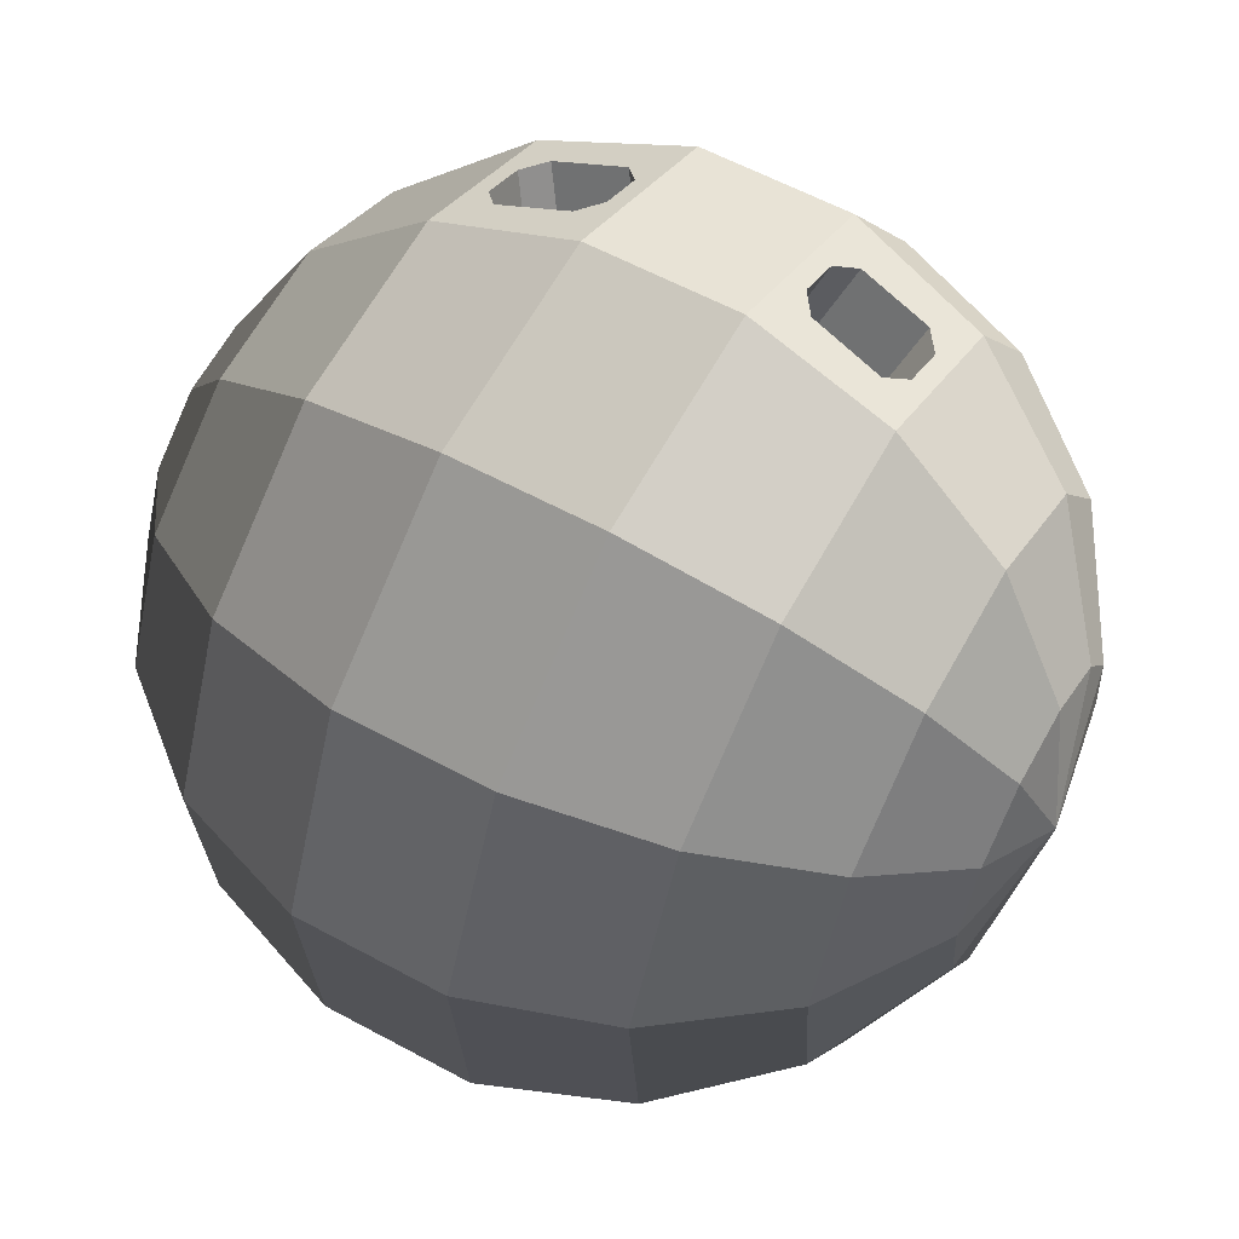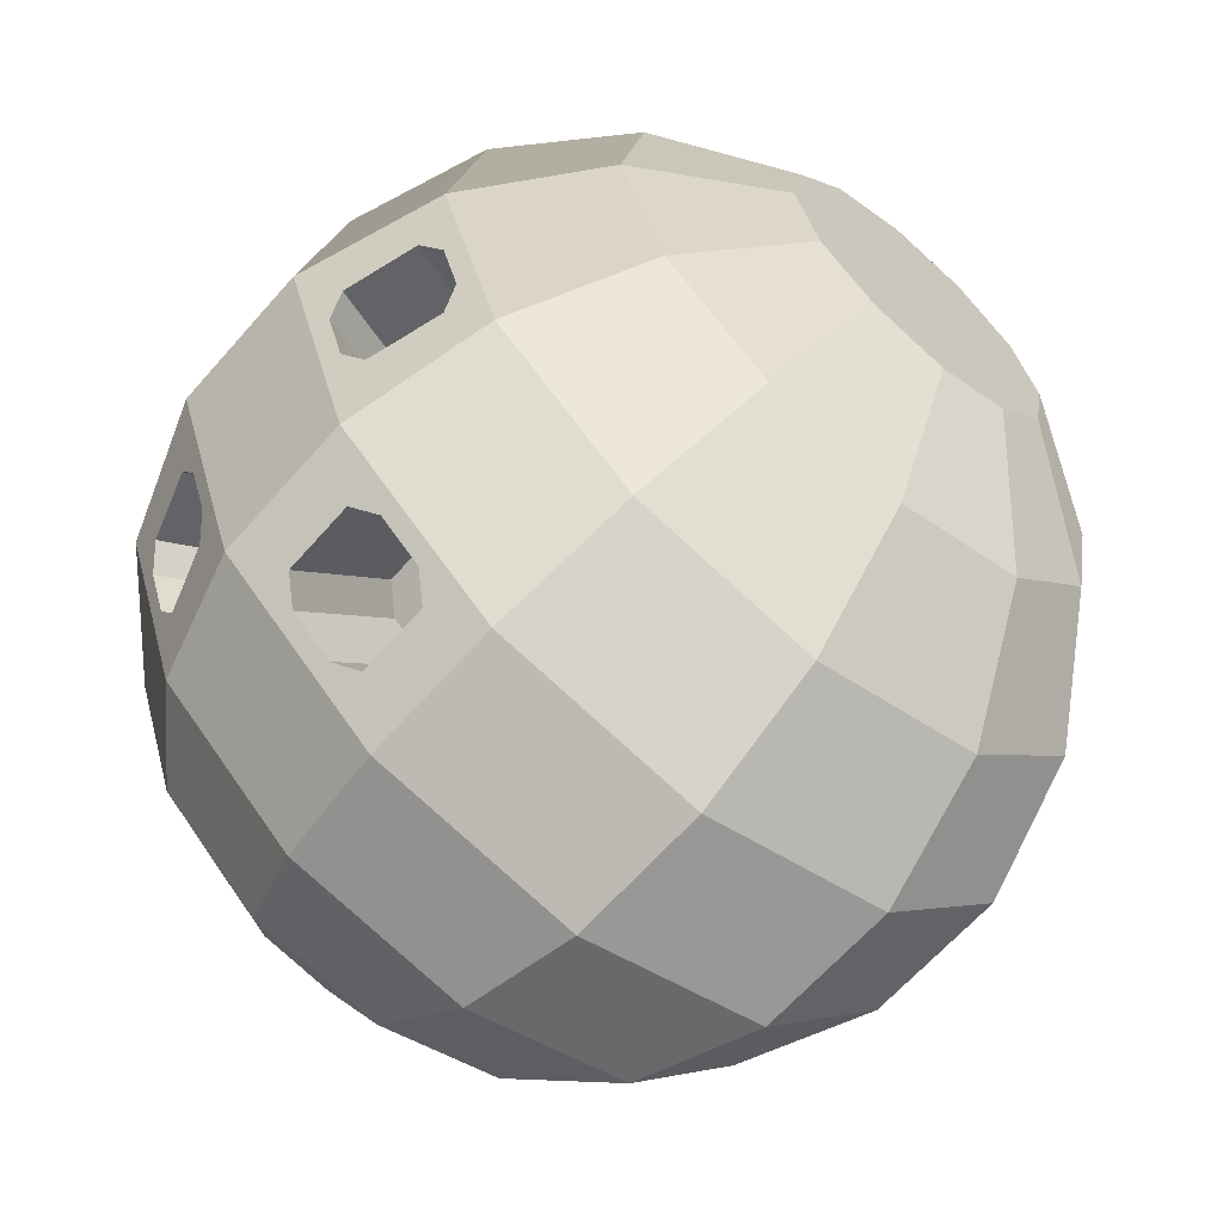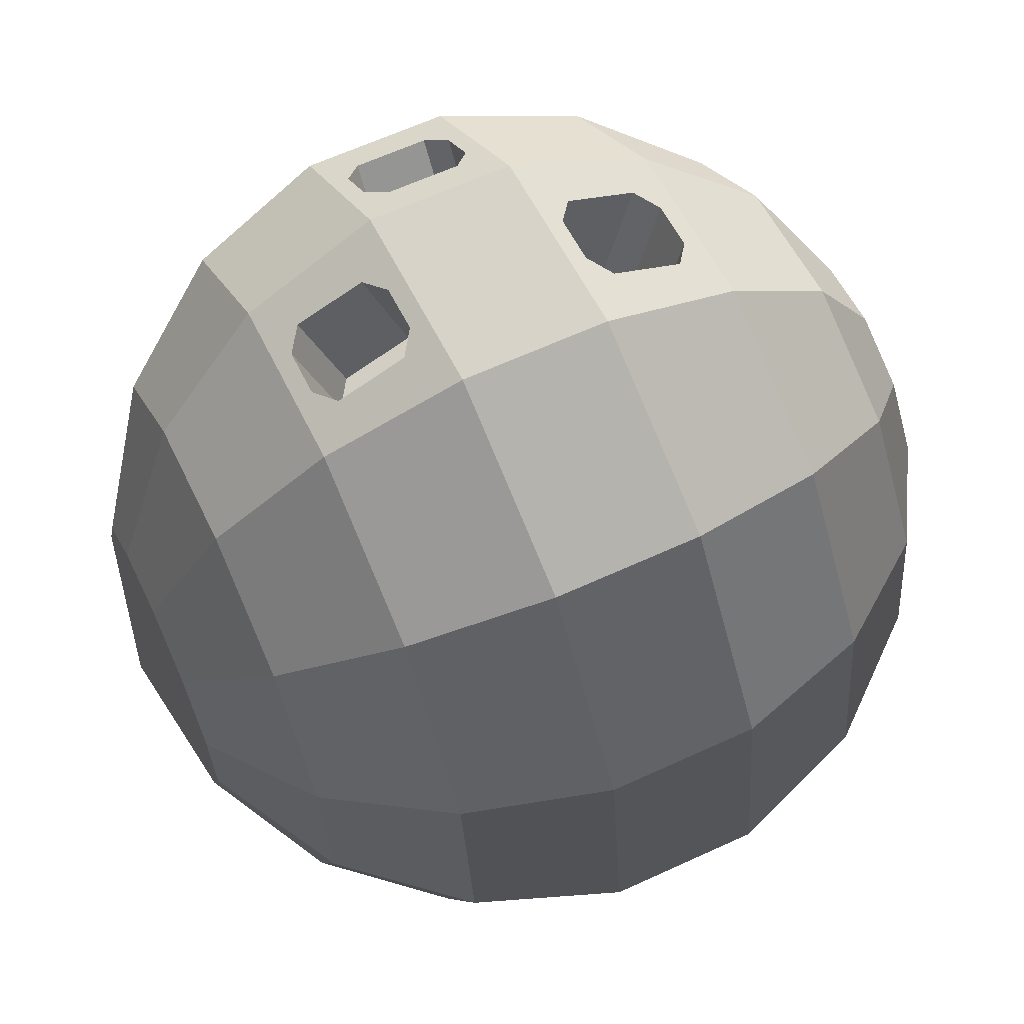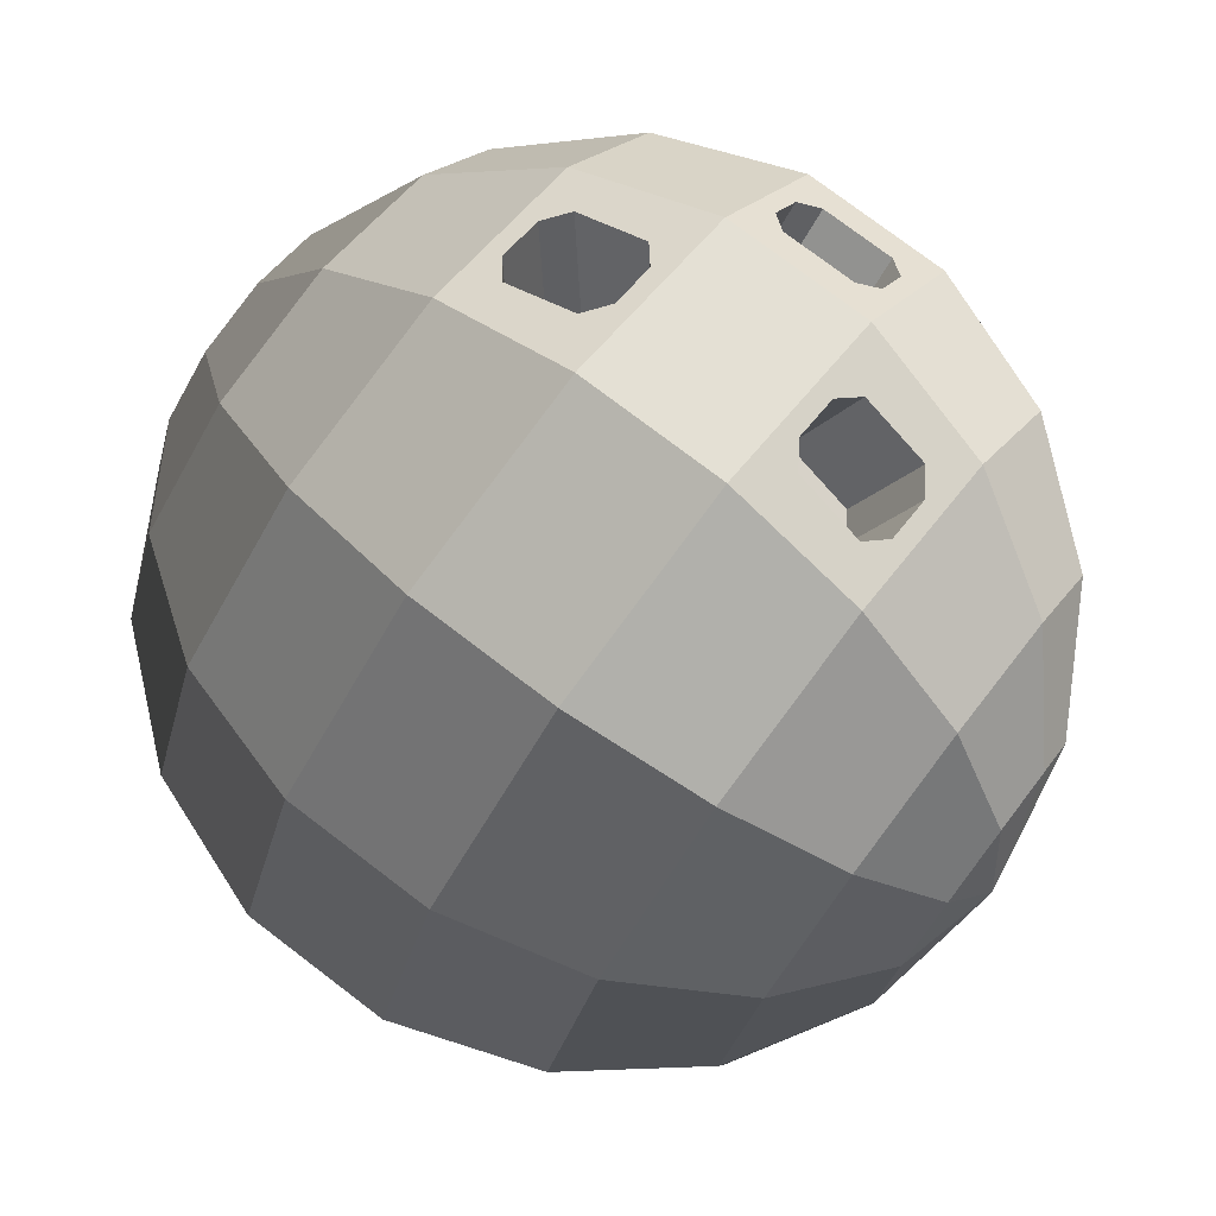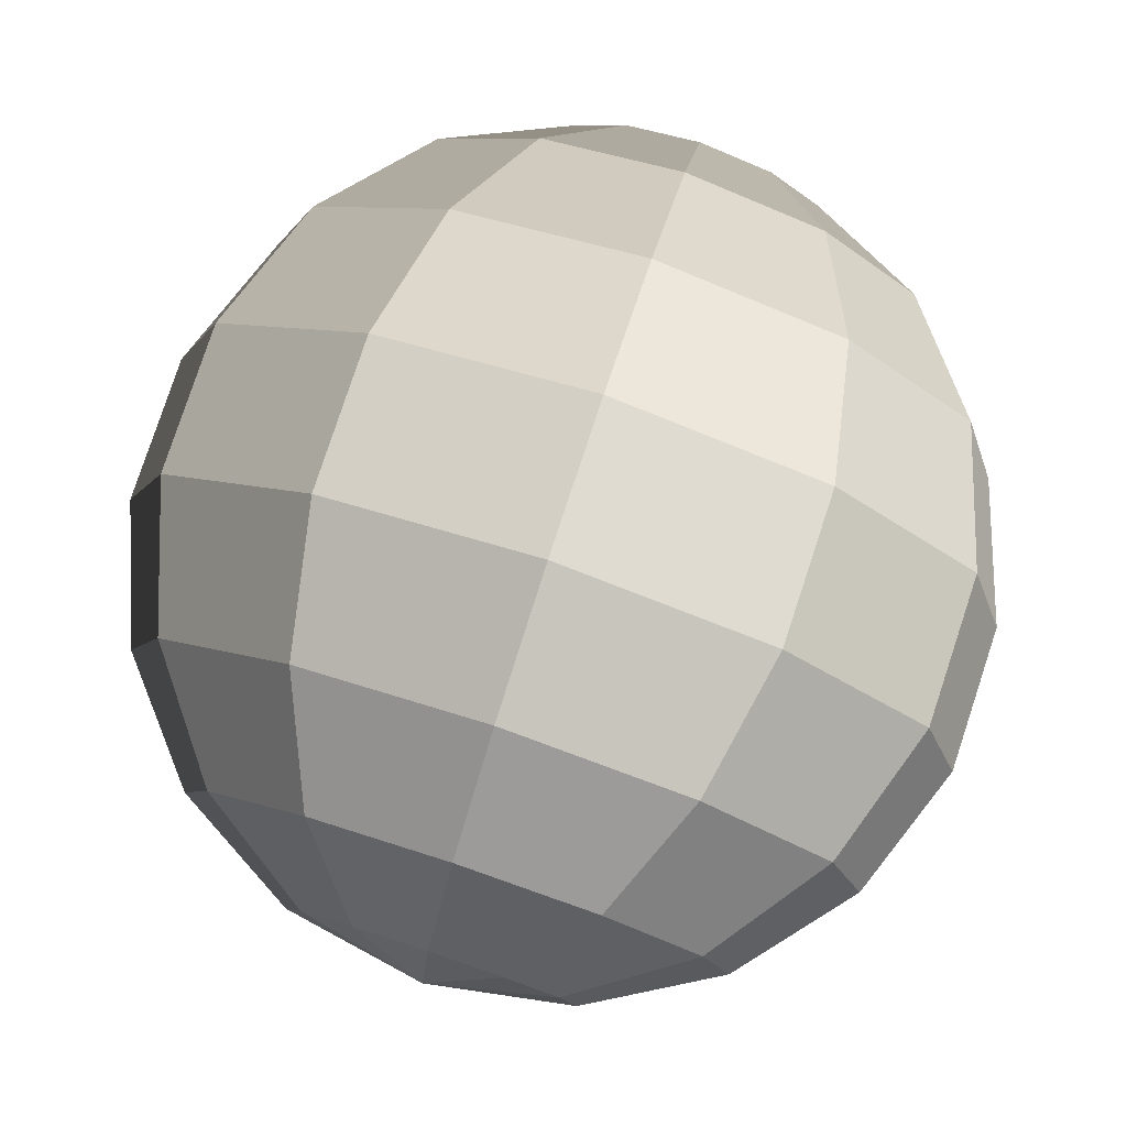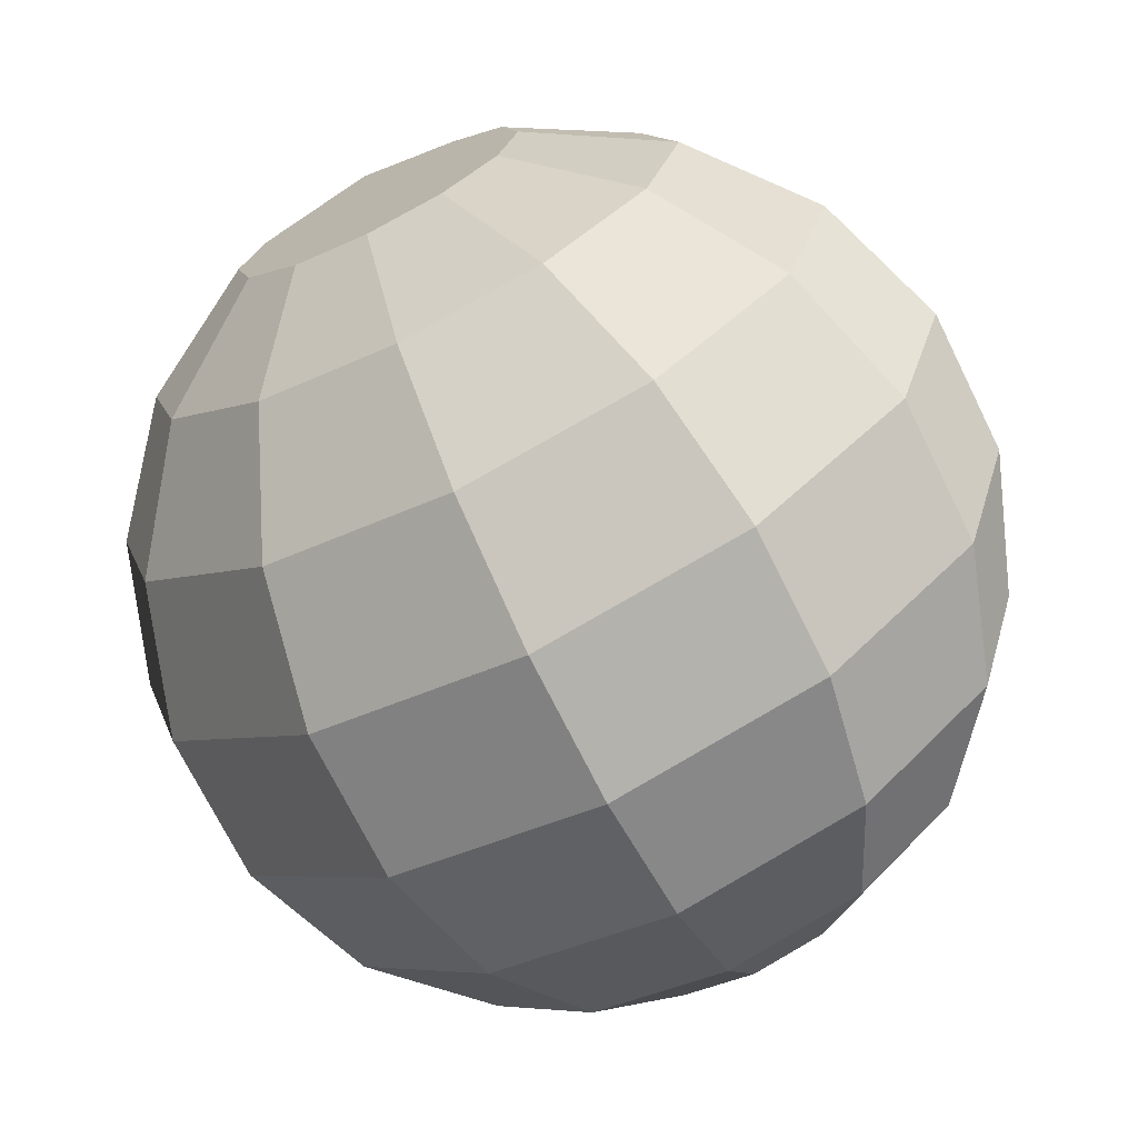
<metadata>
{"format":"obj","ext":"obj","renderer":"f3d","projection":"perspective","resolution":1024,"background":"white","views":[{"elev":49.8,"azim":31.0,"up":"+Y"},{"elev":-60.5,"azim":-135.2,"up":"+Z"},{"elev":72.7,"azim":-22.8,"up":"+Y"},{"elev":69.5,"azim":39.0,"up":"+Y"},{"elev":77.6,"azim":104.1,"up":"+Z"},{"elev":-66.8,"azim":-61.7,"up":"+Y"}]}
</metadata>
<code>
v -0.3937 0.02891 0.01331
v -0.3797 -0.1075 0.01752
v -0.3808 -0.09178 -0.05062
v -0.3759 -0.08712 0.08431
v -0.3706 -0.03612 0.1319
v -0.3651 0.03183 0.1474
v -0.3609 0.09853 0.1269
v -0.3591 0.1461 0.07564
v -0.3603 0.1618 0.007506
v -0.364 0.1415 -0.05929
v -0.3694 0.09046 -0.1068
v -0.3749 0.02251 -0.1224
v -0.3791 -0.0442 -0.1018
v -0.3199 -0.2309 0.0196
v -0.322 -0.2014 -0.1084
v -0.3128 -0.1926 0.1451
v -0.3028 -0.0968 0.2345
v -0.2924 0.03091 0.2638
v -0.2845 0.1563 0.2251
v -0.2812 0.2457 0.1288
v -0.2833 0.2752 0.0007932
v -0.2904 0.2369 -0.1247
v -0.3005 0.1411 -0.2141
v -0.3108 0.01339 -0.2434
v -0.3187 -0.112 -0.2047
v -0.2215 -0.3265 0.01933
v -0.2244 -0.2867 -0.1532
v -0.212 -0.2749 0.1885
v -0.1984 -0.1458 0.3089
v -0.1844 0.02626 0.3483
v -0.1738 0.1952 0.2962
v -0.1693 0.3156 0.1665
v -0.1722 0.3554 -0.006015
v -0.1818 0.3038 -0.1751
v -0.177 0.3296 -0.09058
v -0.1953 0.1747 -0.2956
v -0.2093 0.002655 -0.335
v -0.2199 -0.1662 -0.2829
v -0.09635 -0.3827 0.01672
v -0.09966 -0.3375 -0.1795
v -0.08554 -0.324 0.209
v -0.07013 -0.1772 0.346
v -0.05425 0.01844 0.3908
v -0.04214 0.2105 0.3316
v -0.03707 0.3475 0.1841
v -0.1063 0.3741 -0.009057
v -0.04038 0.3927 -0.0121
v -0.1593 0.3407 -0.0702
v -0.1417 0.3519 -0.04982
v -0.06661 0.1873 -0.3414
v -0.0589 0.2607 -0.2729
v -0.05119 0.3341 -0.2044
v -0.1165 0.319 -0.1898
v -0.08249 -0.008399 -0.3862
v -0.09459 -0.2005 -0.3269
v 0.04038 -0.3927 0.0121
v 0.03707 -0.3475 -0.1841
v 0.05119 -0.3341 0.2044
v 0.06661 -0.1873 0.3414
v 0.08249 0.008399 0.3862
v 0.09459 0.2005 0.3269
v 0.09966 0.3375 0.1795
v 0.09635 0.3827 -0.01672
v -0.04579 0.3634 -0.1083
v 0.01717 0.3291 -0.2067
v 0.08554 0.324 -0.209
v 0.09095 0.3534 -0.1129
v -0.03988 0.2778 -0.2564
v -0.02086 0.2949 -0.2398
v 0.05425 -0.01844 -0.3908
v 0.07013 0.1772 -0.346
v 0.001762 0.1822 -0.3437
v 0.04214 -0.2105 -0.3316
v 0.1722 -0.3554 0.006015
v 0.1693 -0.3156 -0.1665
v 0.1818 -0.3038 0.1751
v 0.1953 -0.1747 0.2956
v 0.2093 -0.002655 0.335
v 0.2199 0.1662 0.2829
v 0.2244 0.2867 0.1532
v 0.1589 0.3546 -0.01803
v 0.2215 0.3265 -0.01933
v 0.1079 0.3537 -0.08917
v 0.1249 0.354 -0.06545
v 0.07784 0.2506 -0.2775
v 0.1984 0.1458 -0.3089
v 0.212 0.2749 -0.1885
v 0.1488 0.2995 -0.1988
v 0.1844 -0.02626 -0.3483
v 0.1738 -0.1952 -0.2962
v 0.2833 -0.2752 -0.0007932
v 0.2812 -0.2457 -0.1288
v 0.2904 -0.2369 0.1247
v 0.3005 -0.1411 0.2141
v 0.3108 -0.01339 0.2434
v 0.3187 0.112 0.2047
v 0.322 0.2014 0.1084
v 0.3199 0.2309 -0.0196
v 0.2167 0.3007 -0.1039
v 0.3128 0.1926 -0.1451
v 0.3028 0.0968 -0.2345
v 0.2924 -0.03091 -0.2638
v 0.2845 -0.1563 -0.2251
v 0.3603 -0.1618 -0.007506
v 0.3591 -0.1461 -0.07564
v 0.364 -0.1415 0.05929
v 0.3694 -0.09046 0.1068
v 0.3749 -0.02251 0.1224
v 0.3791 0.0442 0.1018
v 0.3808 0.09178 0.05062
v 0.3797 0.1075 -0.01752
v 0.3759 0.08712 -0.08431
v 0.3706 0.03612 -0.1319
v 0.3651 -0.03183 -0.1474
v 0.3609 -0.09853 -0.1269
v 0.3937 -0.02891 -0.01331
v 0.0475 0.2899 -0.2421
v 0.06267 0.2702 -0.2598
v -0.04373 0.2411 -0.2906
v -0.02857 0.2215 -0.3083
v 0.05882 0.2335 -0.2941
v 0.0398 0.2164 -0.3106
v 0.1878 0.3277 -0.06096
v 0.2023 0.3142 -0.08243
v 0.1054 0.3399 -0.1344
v 0.1198 0.3264 -0.1558
v 0.1997 0.3004 -0.1276
v 0.1827 0.3001 -0.1513
v -0.1619 0.327 -0.1154
v -0.1467 0.3243 -0.1402
v -0.06346 0.3523 -0.1286
v -0.08113 0.3412 -0.149
v -0.07605 0.3687 -0.05866
v -0.06092 0.3661 -0.08346
v -0.03197 0.1296 -0.2094
v -0.04714 0.1492 -0.1917
v 0.07809 0.232 -0.1247
v 0.06363 0.2455 -0.1032
v -0.1177 0.2264 -0.112
v -0.1329 0.2291 -0.08717
v 0.141 0.2057 -0.1202
v 0.158 0.206 -0.09646
v 0.1605 0.2198 -0.05128
v 0.146 0.2332 -0.02982
v 0.08316 0.2596 -0.03431
v 0.06617 0.2593 -0.05803
v -0.05213 0.2433 -0.1208
v -0.03446 0.2545 -0.1004
v -0.03192 0.2682 -0.05525
v -0.04705 0.2709 -0.03045
v -0.1127 0.254 -0.02161
v -0.1303 0.2429 -0.04199
v 0.0364 0.1246 -0.2117
v 0.05542 0.1417 -0.1952
v 0.05927 0.1784 -0.1609
v 0.0441 0.198 -0.1432
v -0.02426 0.203 -0.1409
v -0.04328 0.1859 -0.1575
o group227304599
g mesh227304599
f 3 2 1
f 2 4 1
f 4 5 1
f 5 6 1
f 6 7 1
f 7 8 1
f 8 9 1
f 9 10 1
f 10 11 1
f 11 12 1
f 12 13 1
f 13 3 1
f 15 14 2 3
f 14 16 4 2
f 16 17 5 4
f 17 18 6 5
f 18 19 7 6
f 19 20 8 7
f 20 21 9 8
f 21 22 10 9
f 22 23 11 10
f 23 24 12 11
f 24 25 13 12
f 25 15 3 13
f 27 26 14 15
f 26 28 16 14
f 28 29 17 16
f 29 30 18 17
f 30 31 19 18
f 31 32 20 19
f 32 33 21 20
f 33 35 34 22 21
f 34 36 23 22
f 36 37 24 23
f 37 38 25 24
f 38 27 15 25
f 40 39 26 27
f 39 41 28 26
f 41 42 29 28
f 42 43 30 29
f 43 44 31 30
f 44 45 32 31
f 45 47 46 33 32
f 46 49 48 35 33
f 53 52 51 50 36 34
f 50 54 37 36
f 54 55 38 37
f 55 40 27 38
f 57 56 39 40
f 56 58 41 39
f 58 59 42 41
f 59 60 43 42
f 60 61 44 43
f 61 62 45 44
f 62 63 47 45
f 63 67 66 65 52 64 47
f 65 69 68 51 52
f 72 71 70 54 50
f 70 73 55 54
f 73 57 40 55
f 75 74 56 57
f 74 76 58 56
f 76 77 59 58
f 77 78 60 59
f 78 79 61 60
f 79 80 62 61
f 80 82 81 63 62
f 81 84 83 67 63
f 88 87 86 71 85 66
f 86 89 70 71
f 89 90 73 70
f 90 75 57 73
f 92 91 74 75
f 91 93 76 74
f 93 94 77 76
f 94 95 78 77
f 95 96 79 78
f 96 97 80 79
f 97 98 82 80
f 98 100 87 99 82
f 100 101 86 87
f 101 102 89 86
f 102 103 90 89
f 103 92 75 90
f 105 104 91 92
f 104 106 93 91
f 106 107 94 93
f 107 108 95 94
f 108 109 96 95
f 109 110 97 96
f 110 111 98 97
f 111 112 100 98
f 112 113 101 100
f 113 114 102 101
f 114 115 103 102
f 115 105 92 103
f 116 104 105
f 116 106 104
f 116 107 106
f 116 108 107
f 116 109 108
f 116 110 109
f 116 111 110
f 116 112 111
f 116 113 112
f 116 114 113
f 116 115 114
f 116 105 115
f 118 117 65 66 85
f 68 119 51
f 119 120 72 50 51
f 122 121 85 71 72
f 124 123 81 82 99
f 83 125 67
f 125 126 88 66 67
f 128 127 99 87 88
f 48 129 35
f 129 130 53 34 35
f 132 131 64 52 53
f 134 133 46 47 64
f 69 65 117
f 122 72 120
f 118 85 121
f 136 135 120 119
f 84 81 123
f 128 88 126
f 138 137 126 125
f 124 99 127
f 49 46 133
f 132 53 130
f 140 139 130 129
f 134 64 131
f 137 141 128 126
f 141 142 127 128
f 142 143 124 127
f 143 144 123 124
f 144 145 84 123
f 145 146 83 84
f 146 138 125 83
f 146 145 144 143 142 141 137 138
f 139 147 132 130
f 147 148 131 132
f 148 149 134 131
f 149 150 133 134
f 150 151 49 133
f 151 152 48 49
f 152 140 129 48
f 152 151 150 149 148 147 139 140
f 135 153 122 120
f 153 154 121 122
f 154 155 118 121
f 155 156 117 118
f 156 157 69 117
f 157 158 68 69
f 158 136 119 68
f 158 157 156 155 154 153 135 136

</code>
